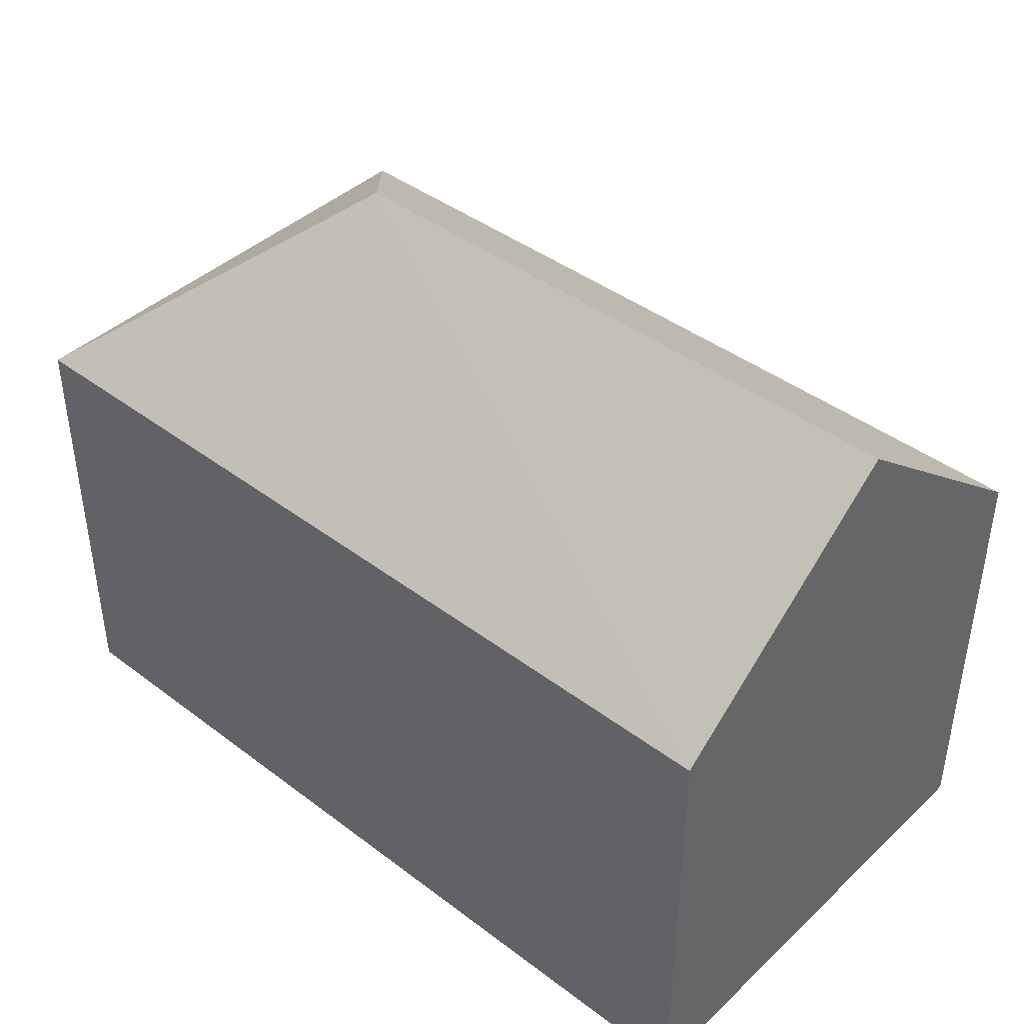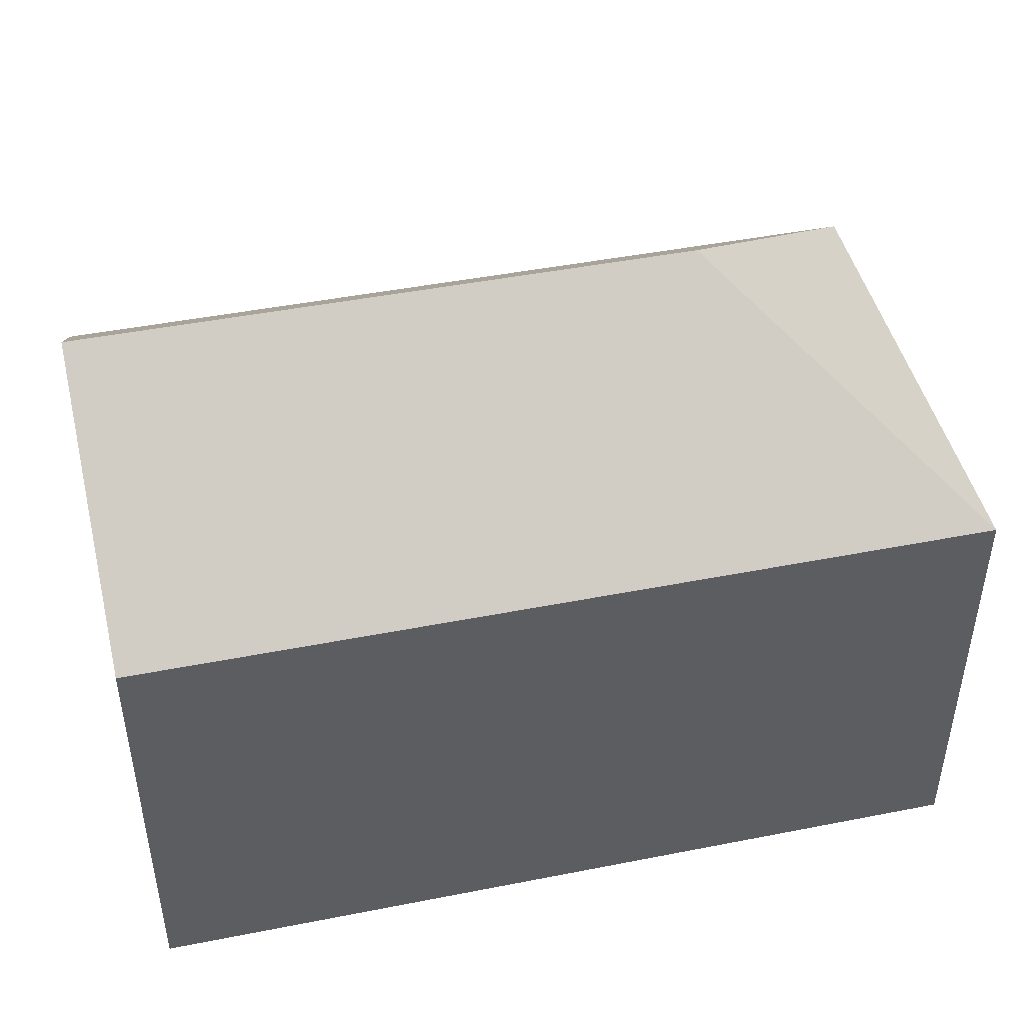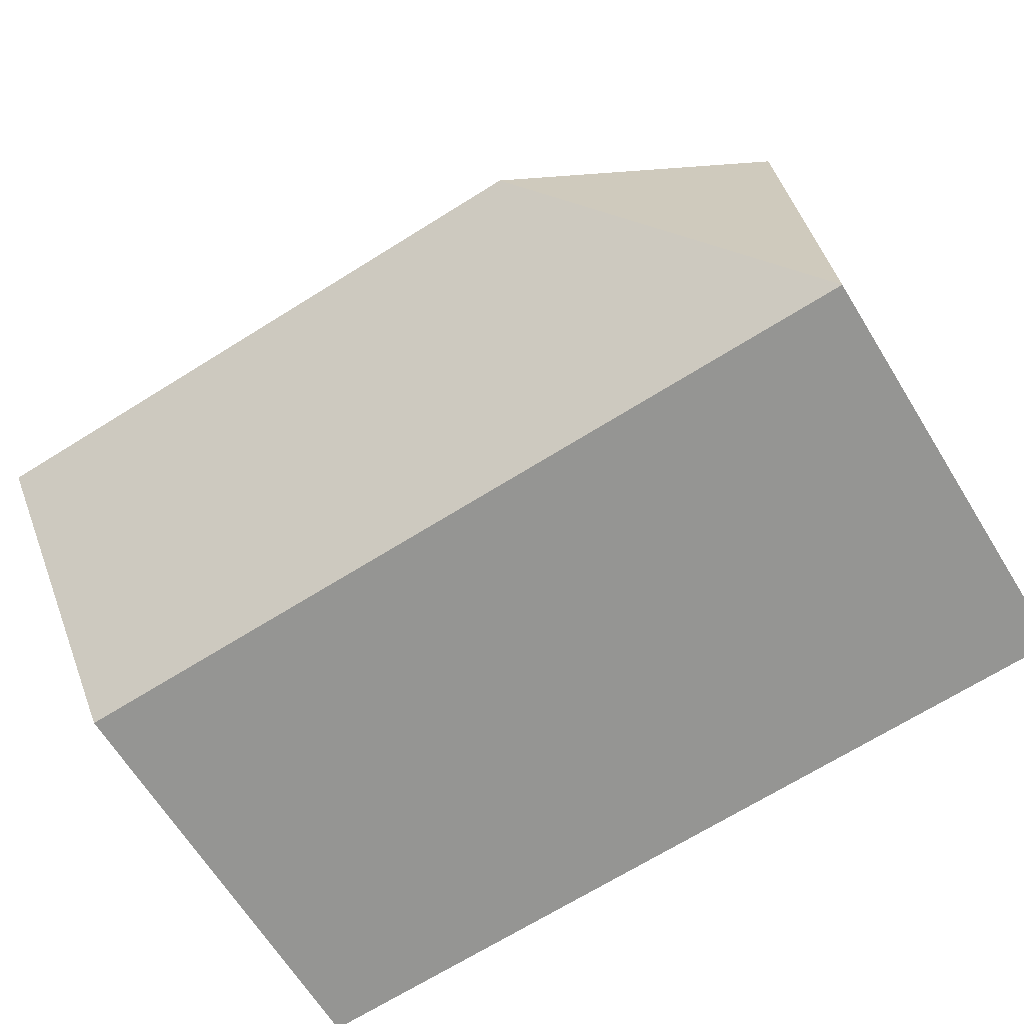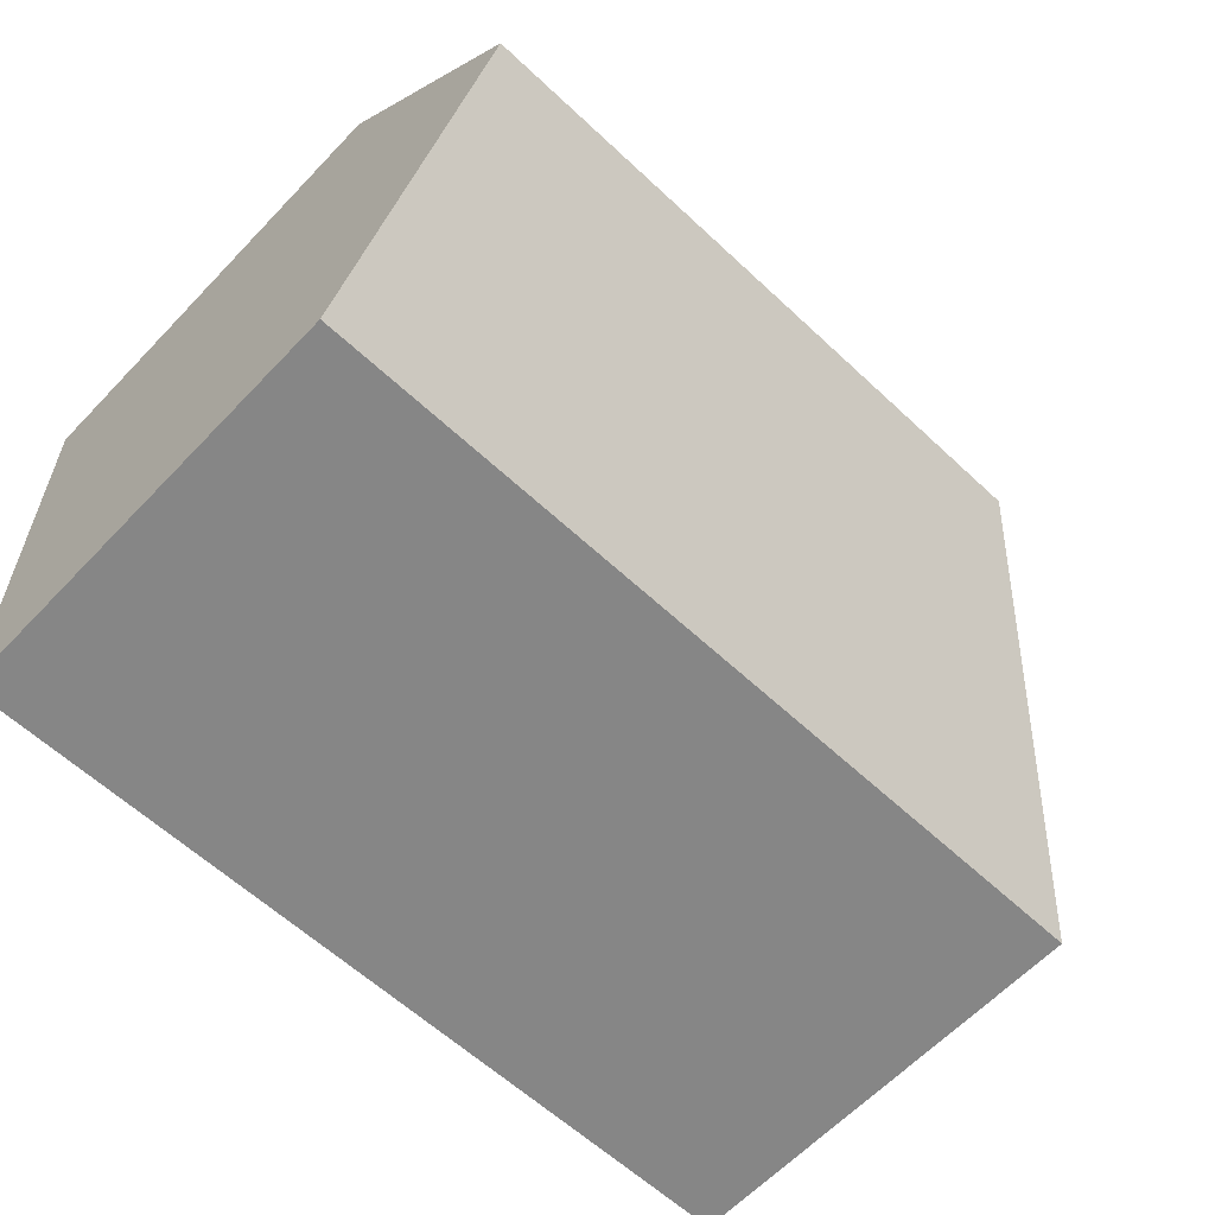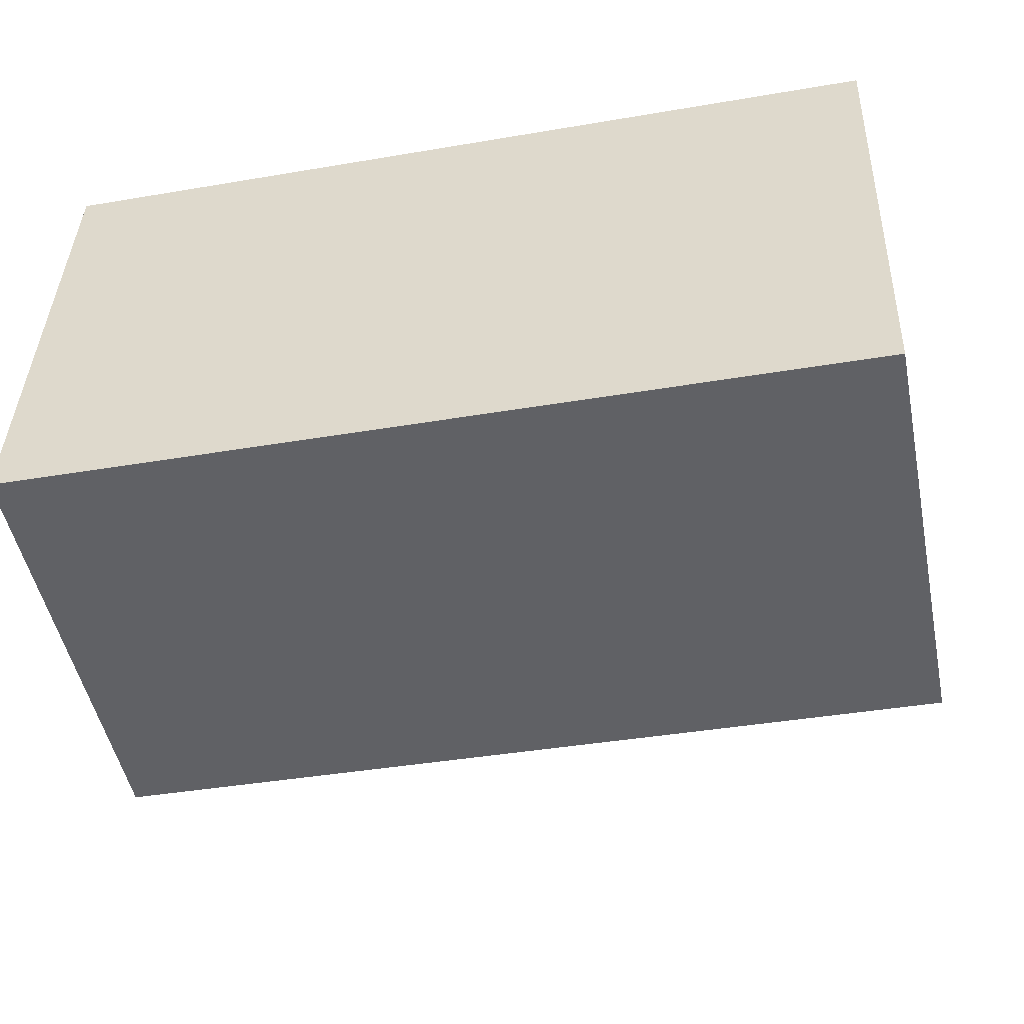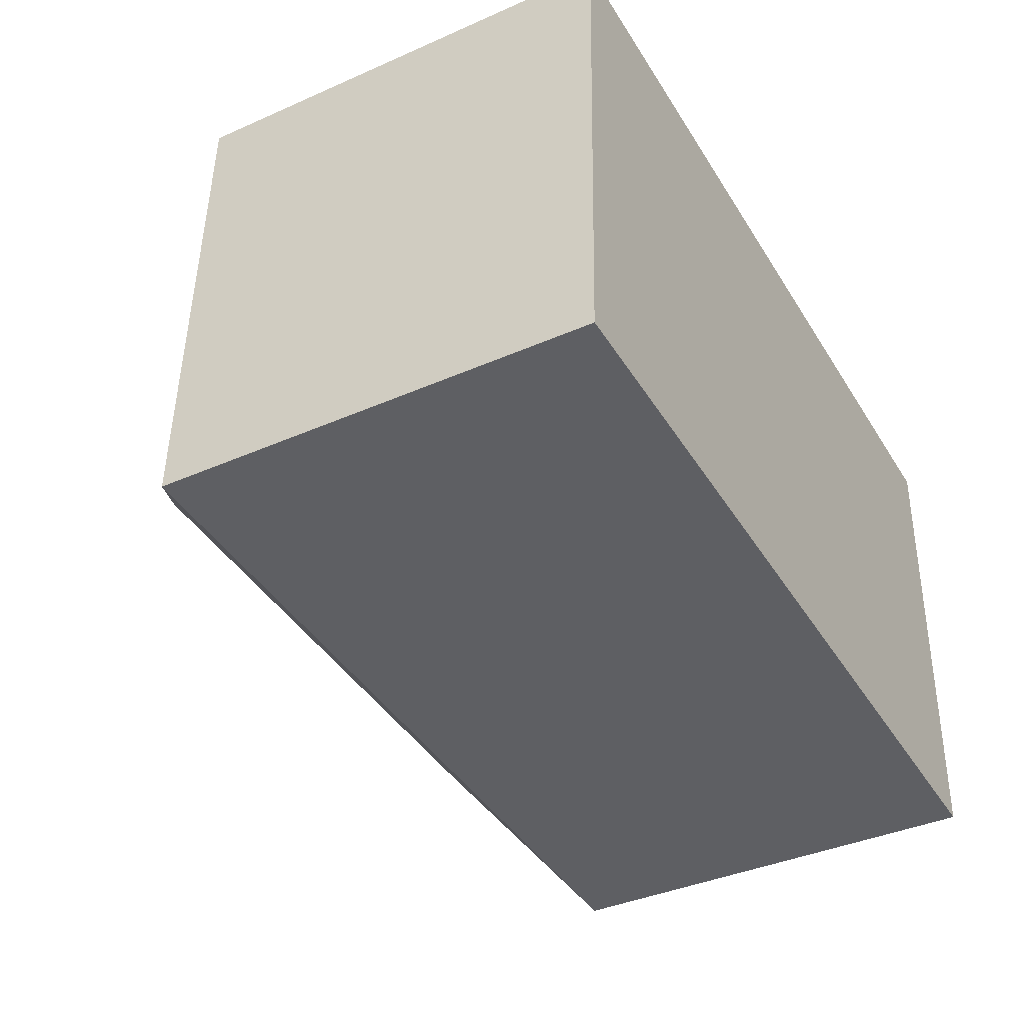
<metadata>
{"format":"obj","ext":"obj","renderer":"f3d","projection":"perspective","resolution":1024,"background":"white","views":[{"elev":42.0,"azim":44.1,"up":"+Y"},{"elev":45.4,"azim":169.1,"up":"+Y"},{"elev":-66.2,"azim":-148.2,"up":"+Z"},{"elev":-63.2,"azim":136.3,"up":"+Z"},{"elev":-50.1,"azim":11.6,"up":"+Z"},{"elev":-38.8,"azim":-61.0,"up":"+Z"}]}
</metadata>
<code>
v  19.92 10.28 -0.657
v  5.888 14.91 5.506
v  20.12 14.91 5.029
v  0 10.27 6.289e-16
v  20.33 10.28 10.72
v  1.059 10.28 11.37
v  0.391 10.28 11.39
v  19.92 4.023e-17 -0.657
v  0 0 0
v  0.391 -6.974e-16 11.39
v  20.33 -6.565e-16 10.72
v  1.059 -6.96e-16 11.37
v  20.12 -3.079e-16 5.029
g defaultobject
f 1 2 3
f 2 1 4
f 2 5 3
f 5 2 6
f 6 2 7
f 2 4 7
f 8 4 1
f 4 8 9
f 4 10 7
f 10 4 9
f 10 6 7
f 6 10 5
f 5 10 11
f 11 10 12
f 5 1 3
f 1 5 8
f 8 5 13
f 13 5 11
f 8 10 9
f 10 8 12
f 12 8 13
f 12 13 11

</code>
